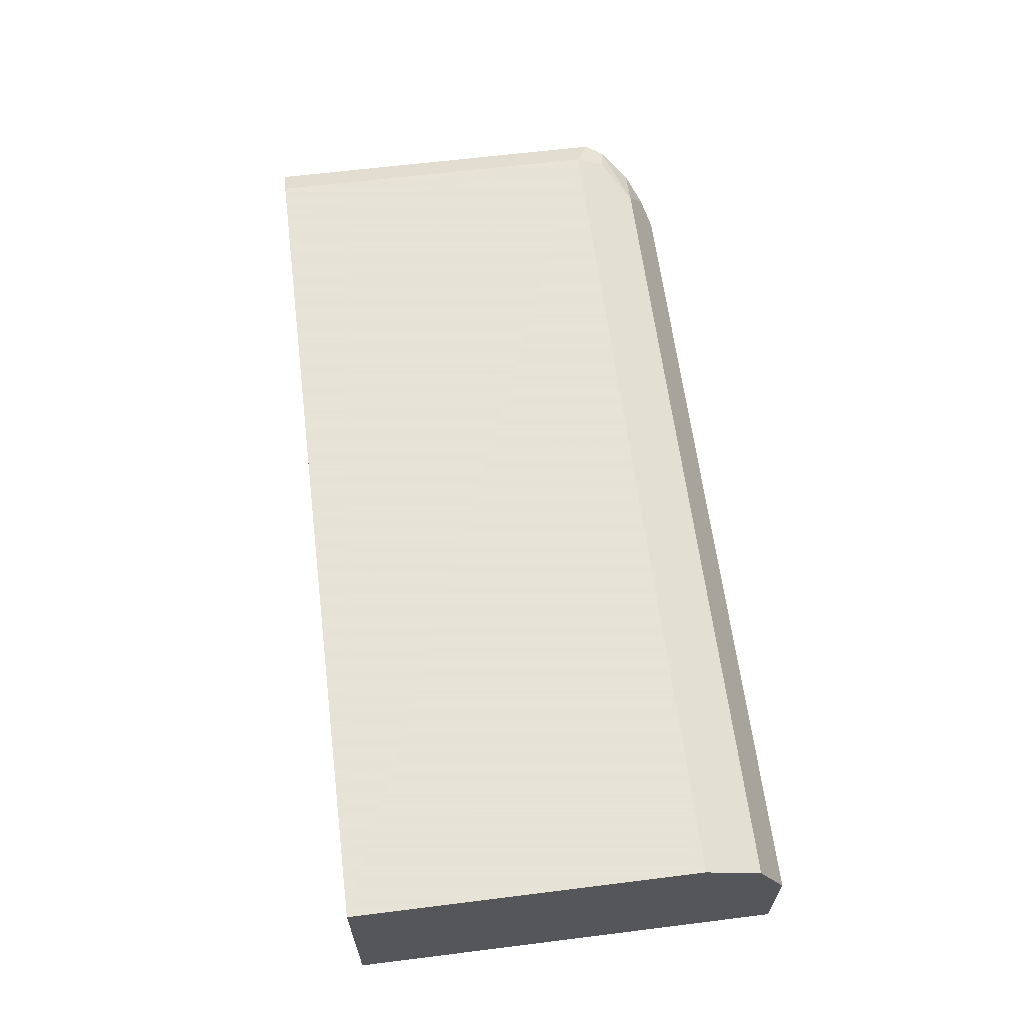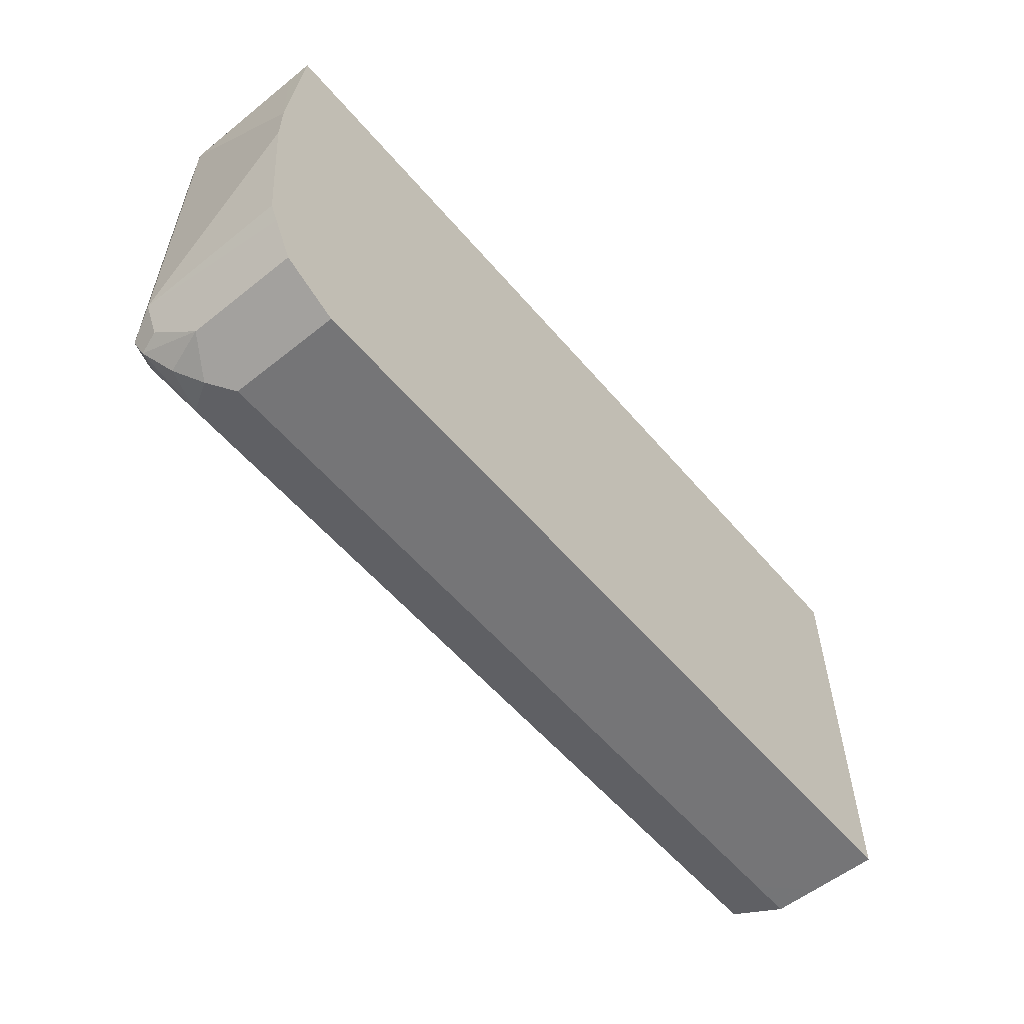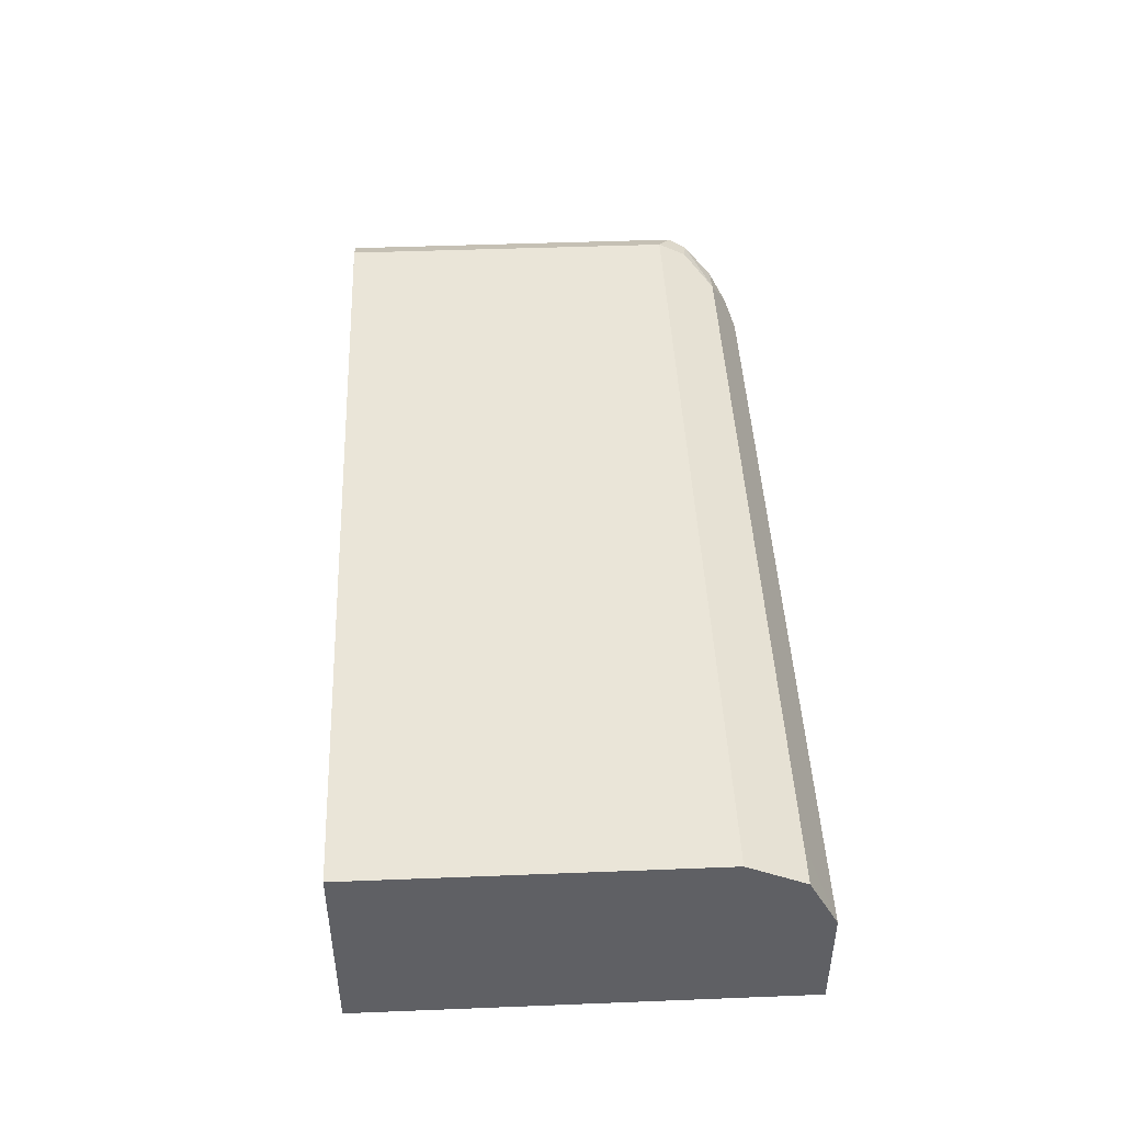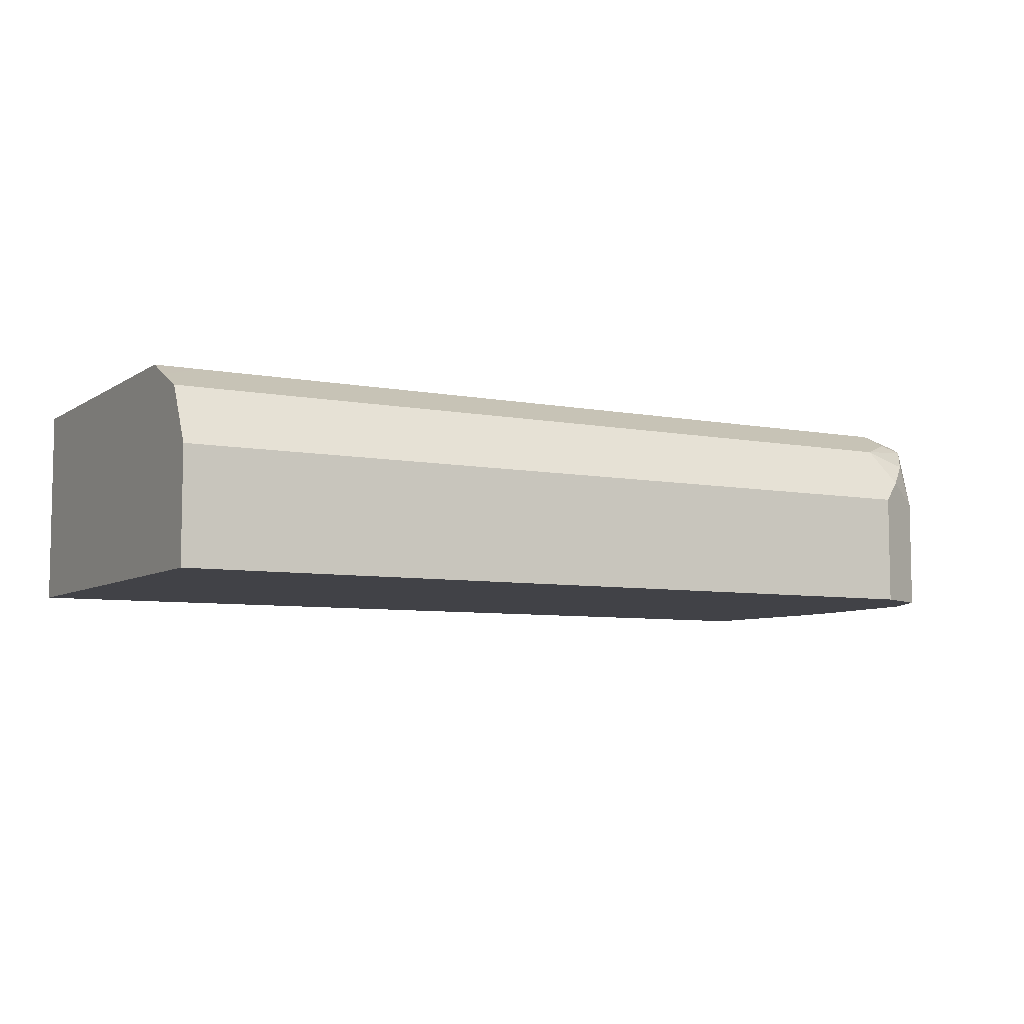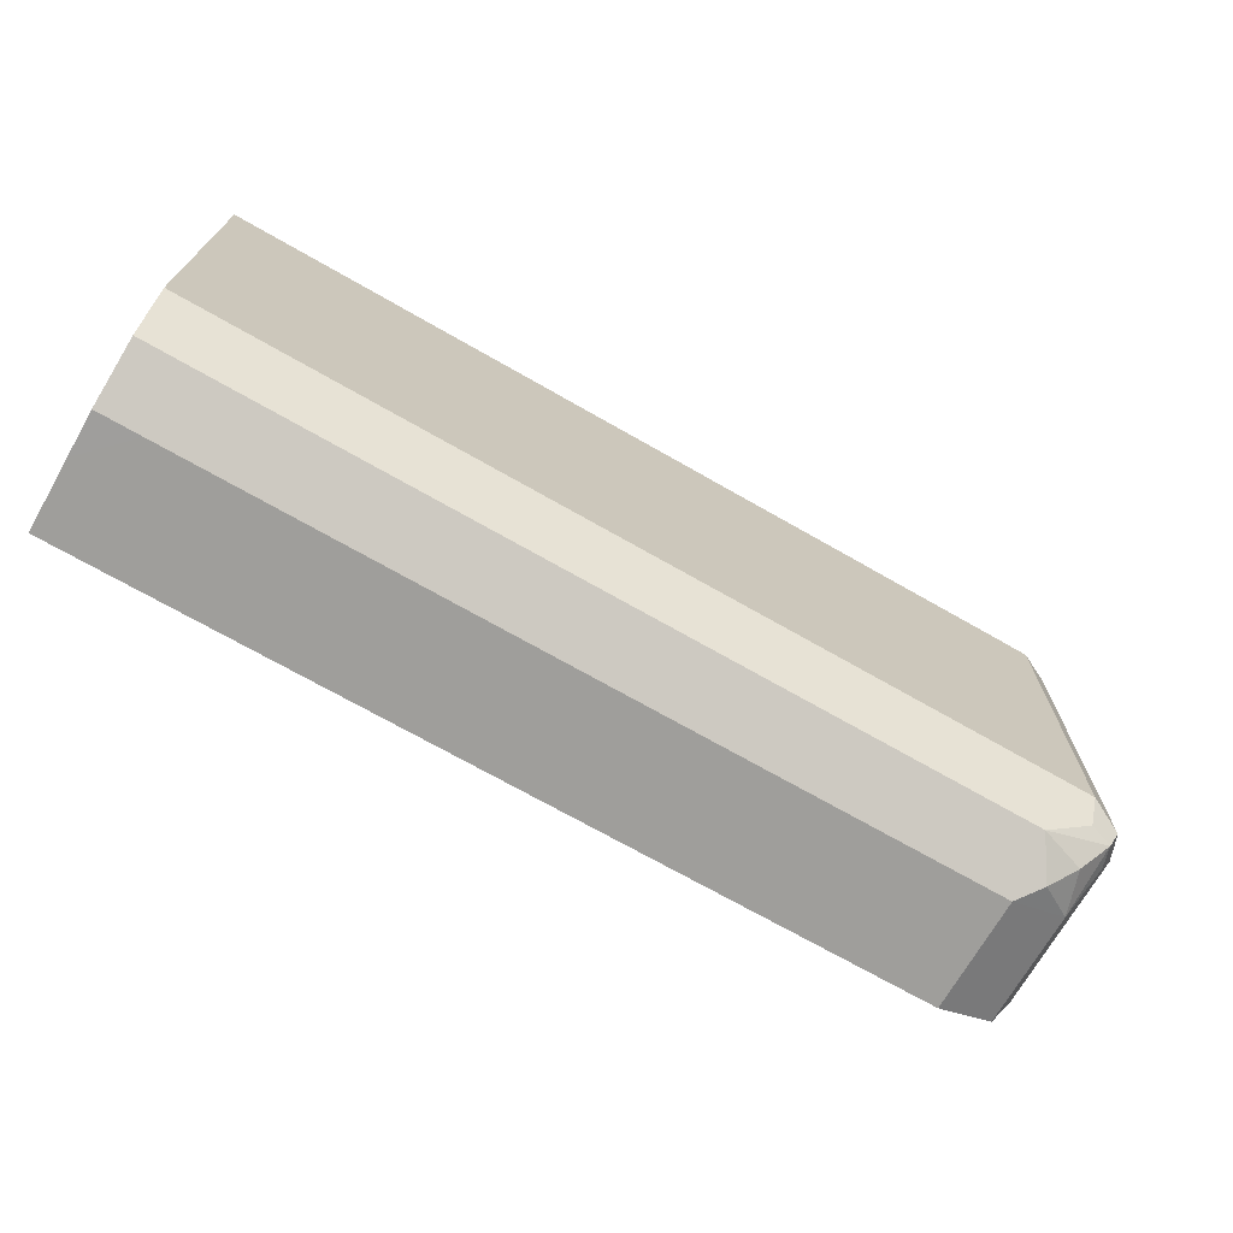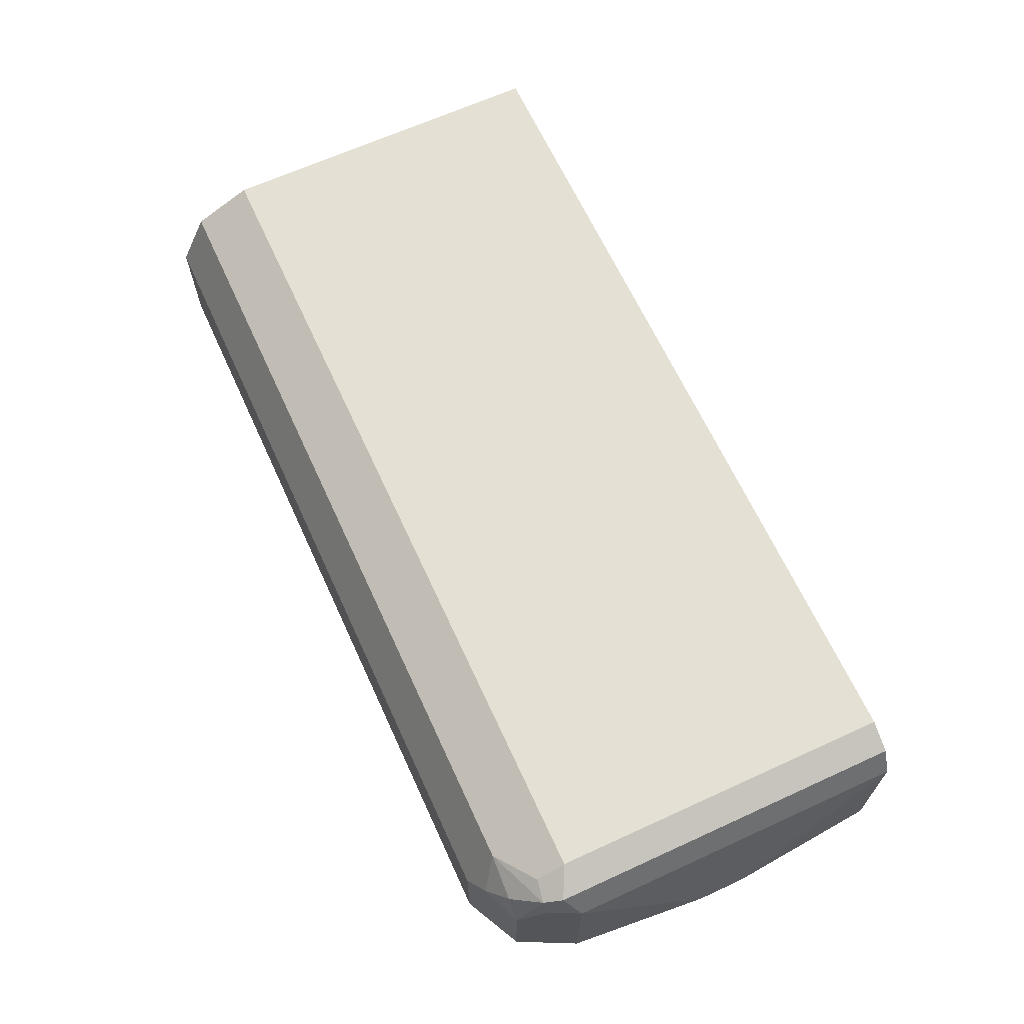
<metadata>
{"format":"obj","ext":"obj","renderer":"f3d","projection":"perspective","resolution":1024,"background":"white","views":[{"elev":62.8,"azim":82.8,"up":"+Y"},{"elev":-56.6,"azim":-50.2,"up":"+Z"},{"elev":45.1,"azim":87.4,"up":"+Y"},{"elev":-6.8,"azim":150.4,"up":"+Y"},{"elev":-70.8,"azim":150.2,"up":"+Z"},{"elev":65.7,"azim":-114.7,"up":"+Y"}]}
</metadata>
<code>
v -0.7763 0.1059 -0.4058
v -0.7763 0.07066 -0.4058
v -0.7763 0.1236 -0.4058
v -0.7763 0.1235 -0.4058
v -0.7815 0.06026 -0.4691
v -0.7763 0.06026 -0.4058
v -0.7705 0.06026 -0.4058
v -0.7763 0.1235 -0.547
v -0.7704 0.1353 -0.4058
v -0.7704 0.1353 -0.5528
v -0.7815 0.06026 -0.4889
v -0.4059 0.06026 -0.4058
v -0.7729 0.06026 -0.5538
v -0.7763 0.06026 -0.547
v -0.7704 0.1235 -0.5587
v -0.7588 0.1411 -0.4058
v -0.7587 0.1412 -0.547
v -0.7587 0.1353 -0.5587
v -0.7675 0.1323 -0.5602
v -0.4059 0.06026 -0.5823
v -0.4059 0.1169 -0.4058
v -0.767 0.06026 -0.5656
v -0.7645 0.1059 -0.5705
v -0.7411 0.1412 -0.4058
v -0.7587 0.1412 -0.4058
v -0.4235 0.1412 -0.547
v -0.741 0.1294 -0.5705
v -0.7587 0.1235 -0.5712
v -0.4059 0.08827 -0.5823
v -0.741 0.06026 -0.5823
v -0.4059 0.1412 -0.4058
v -0.4059 0.1412 -0.4058
v -0.7645 0.06026 -0.5705
v -0.7498 0.1147 -0.5778
v -0.741 0.1059 -0.5823
v -0.4059 0.1412 -0.5469
v -0.4059 0.1353 -0.5587
v -0.4235 0.1294 -0.5705
v -0.4059 0.1059 -0.5822
v -0.4235 0.1059 -0.5823
v -0.4059 0.1294 -0.5705
v -0.4059 0.1176 -0.5764
f 17 27 18
f 17 32 31
f 38 39 40
f 17 37 38
f 17 26 37
f 17 36 26
f 17 31 36
f 17 24 32
f 12 36 31
f 16 25 17
f 16 24 25
f 15 23 22
f 15 19 23
f 12 31 21
f 12 37 36
f 18 27 19
f 17 25 24
f 19 27 28
f 37 41 38
f 20 30 35
f 12 41 37
f 38 42 39
f 38 41 42
f 29 40 39
f 27 40 35
f 27 38 40
f 27 34 28
f 27 35 34
f 26 36 37
f 23 30 33
f 23 35 30
f 23 34 35
f 23 28 34
f 22 23 33
f 21 31 32
f 20 40 29
f 20 35 40
f 19 28 23
f 12 42 41
f 17 38 27
f 12 29 39
f 4 8 11
f 3 10 8
f 3 9 10
f 3 8 4
f 2 5 6
f 2 6 7
f 1 5 2
f 1 4 5
f 1 3 4
f 1 9 3
f 1 16 9
f 1 24 16
f 1 32 24
f 1 12 21
f 1 7 12
f 1 2 7
f 12 39 42
f 4 11 5
f 5 11 14
f 1 21 32
f 5 13 22
f 5 14 13
f 12 20 29
f 10 19 15
f 10 17 18
f 10 16 17
f 9 16 10
f 8 22 13
f 8 15 22
f 10 18 19
f 8 14 11
f 8 13 14
f 5 7 6
f 5 12 7
f 5 20 12
f 5 30 20
f 5 33 30
f 8 10 15
f 5 22 33

</code>
